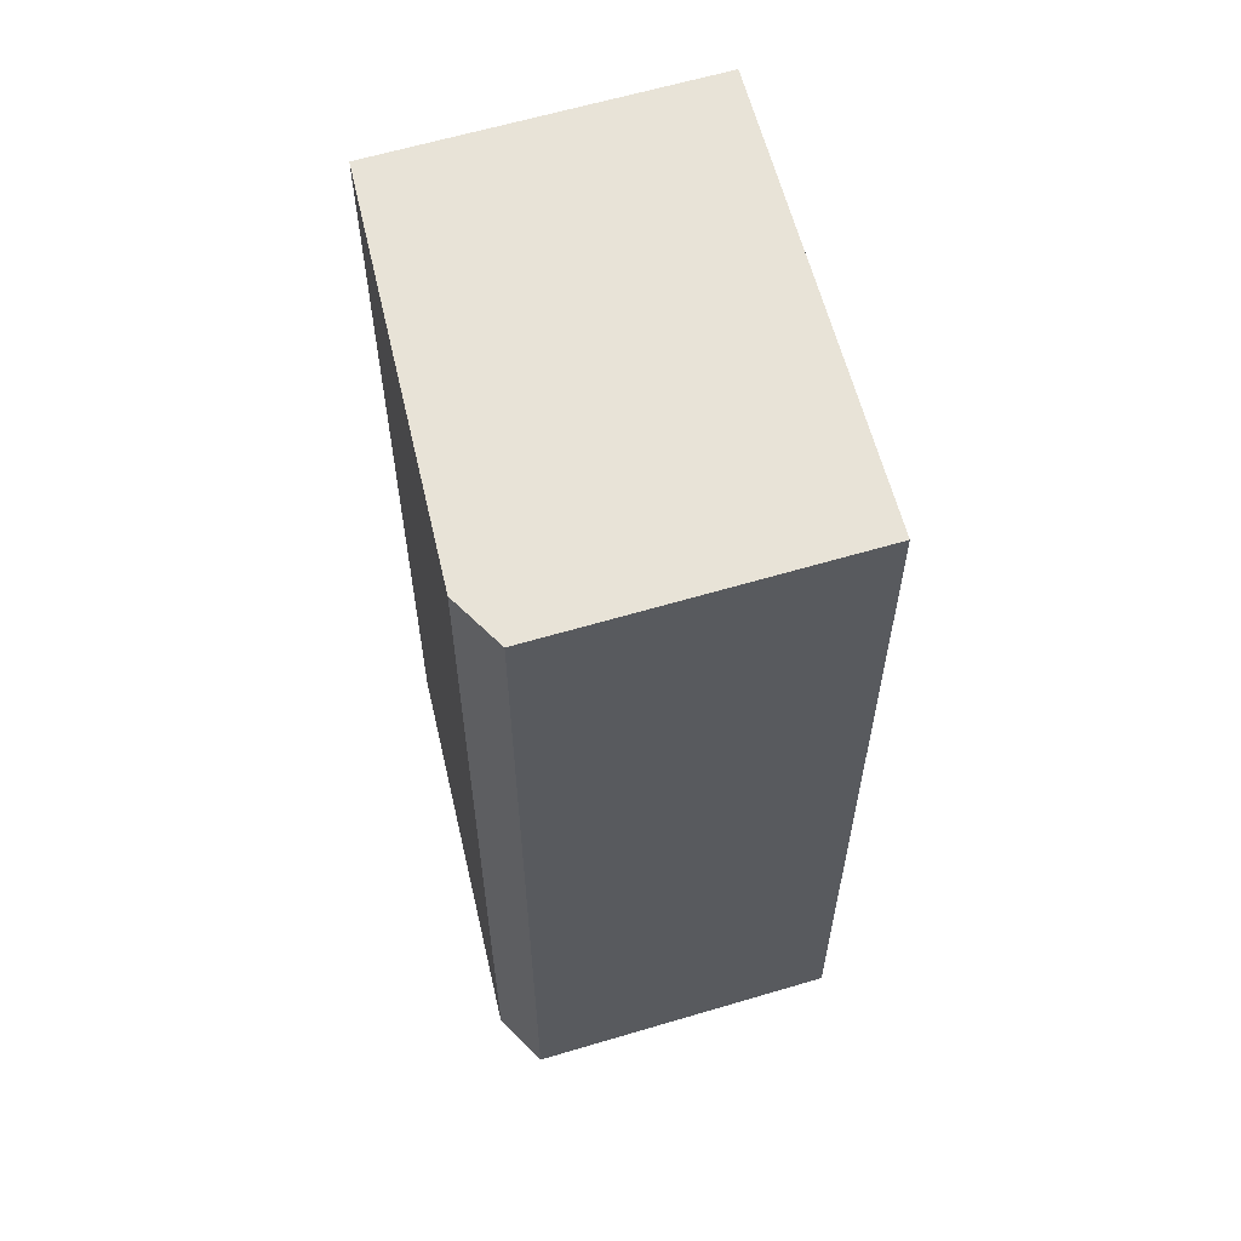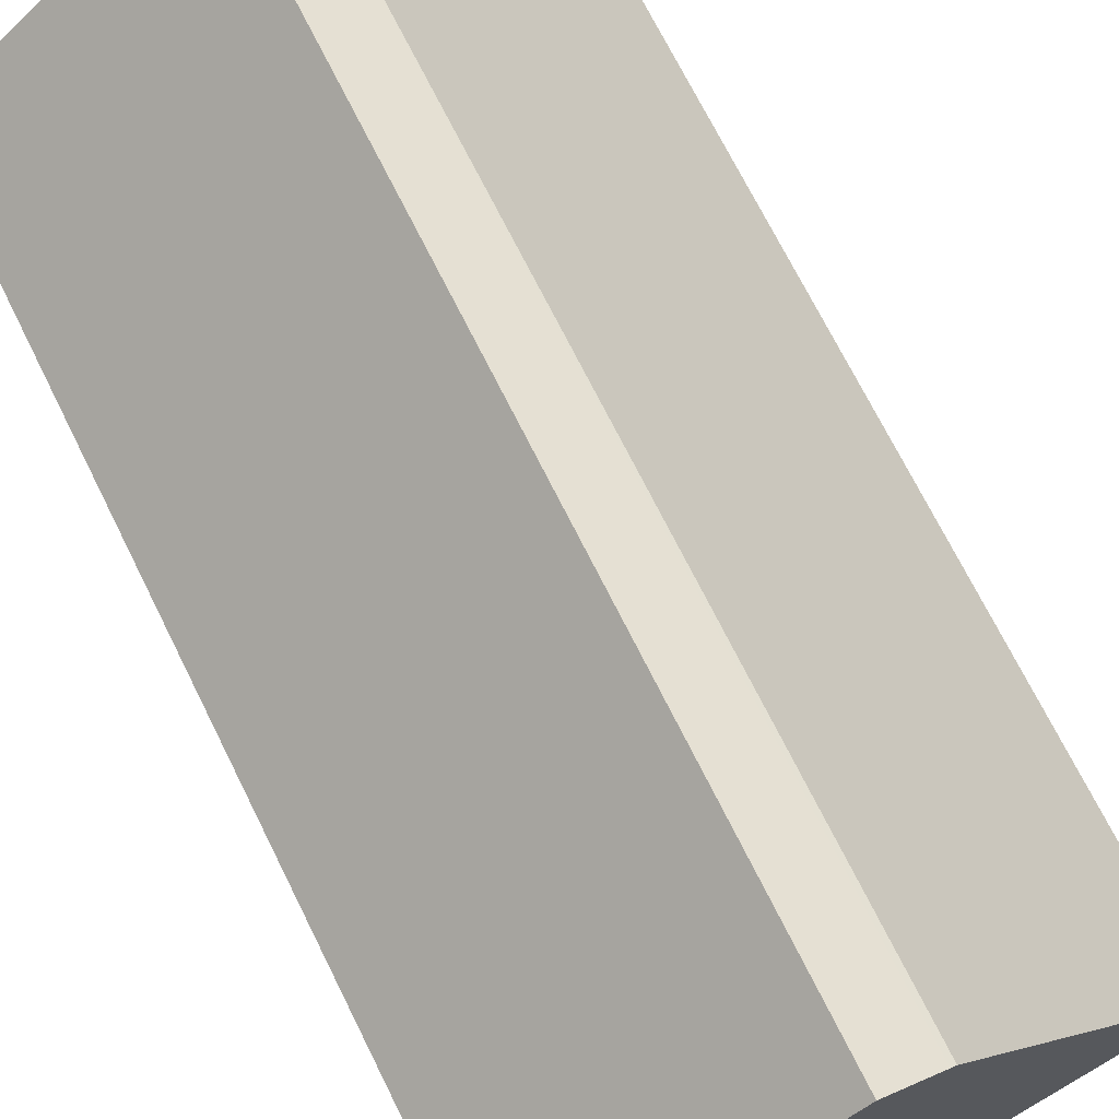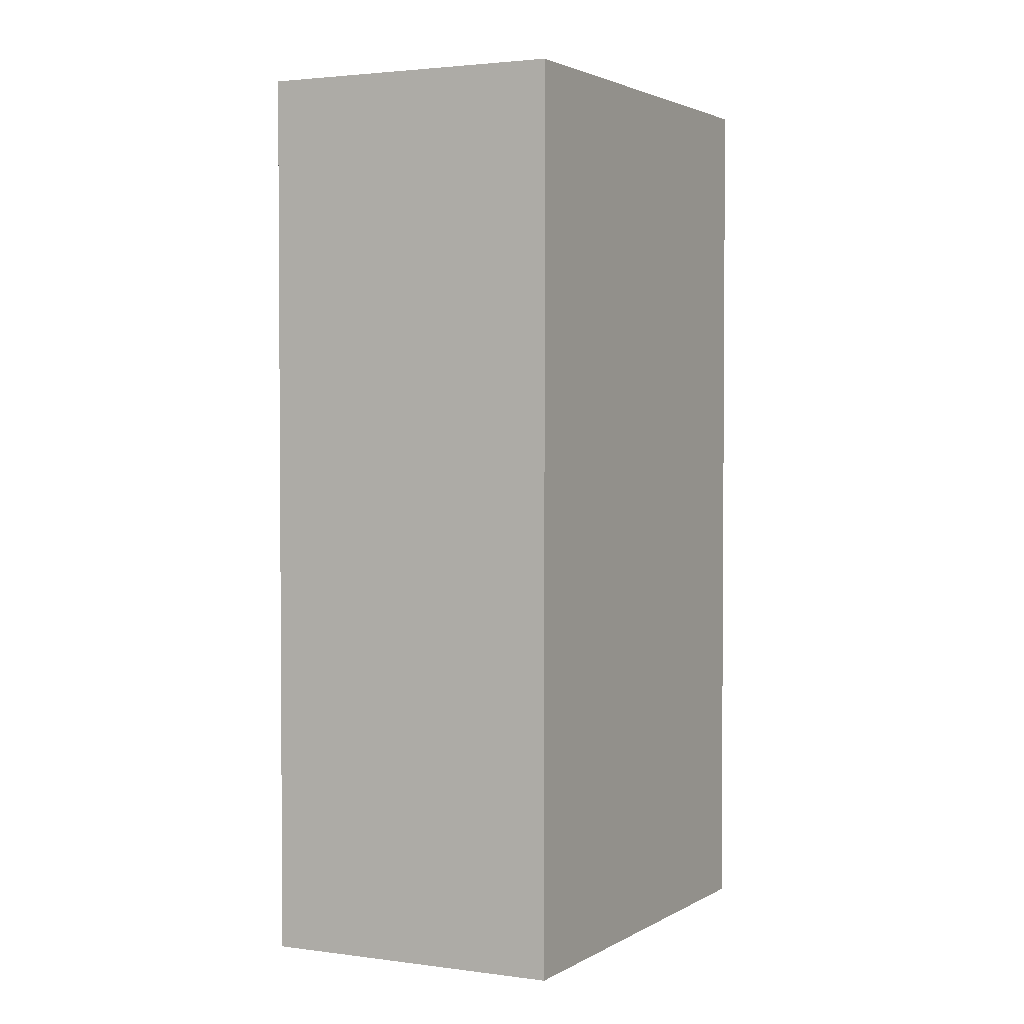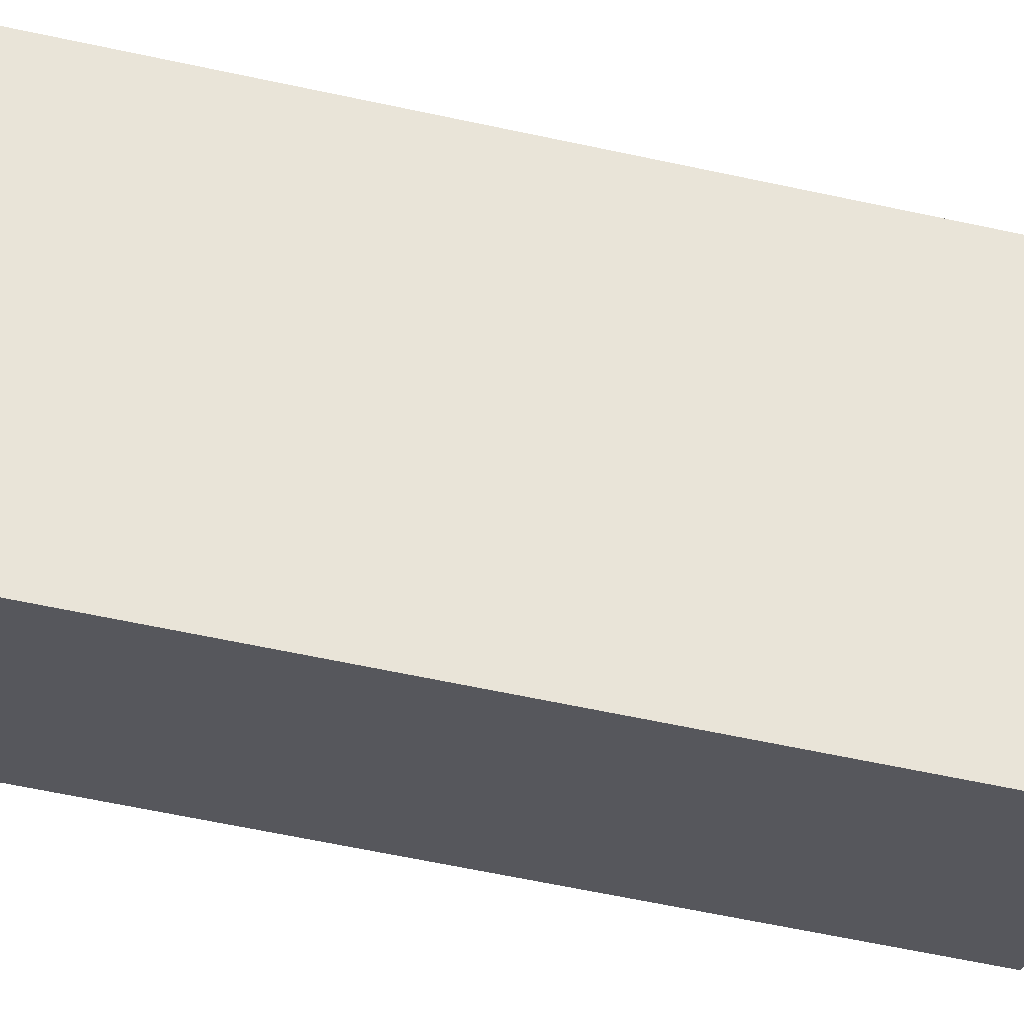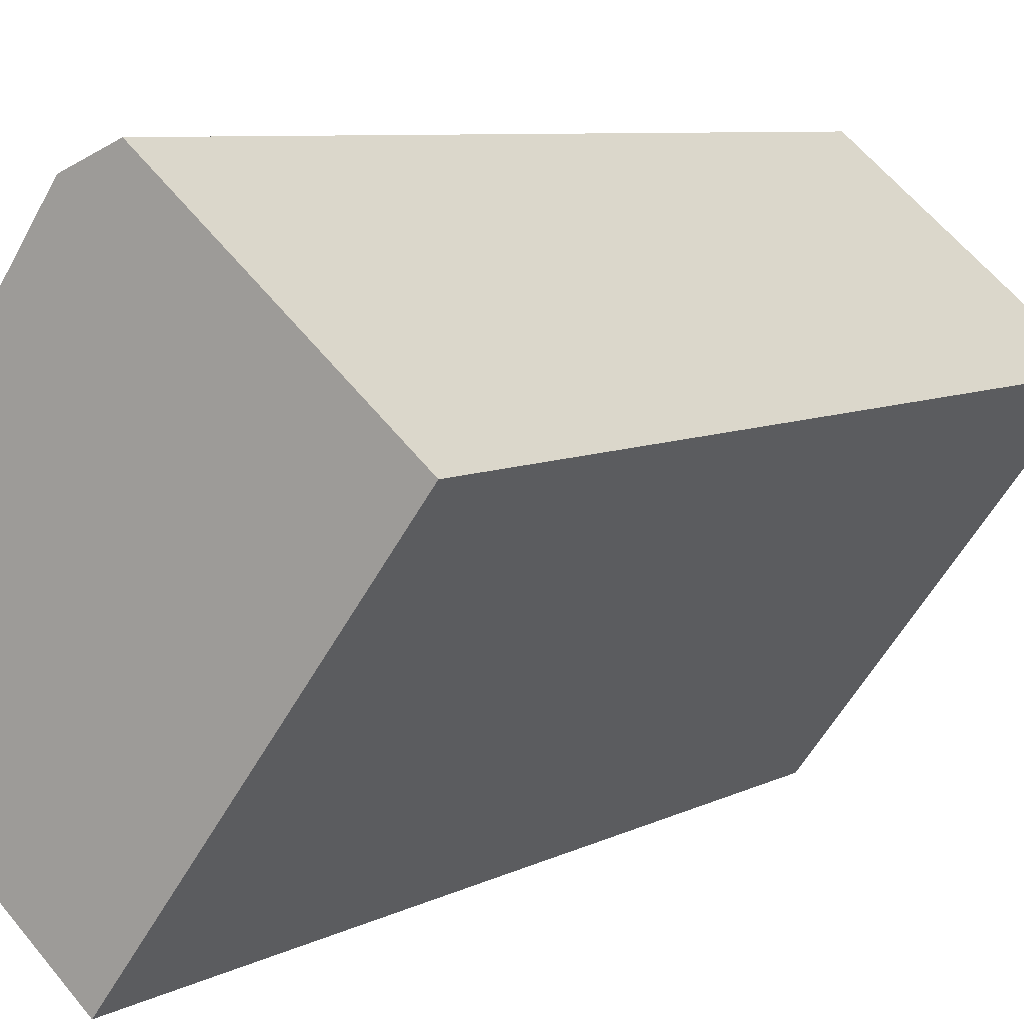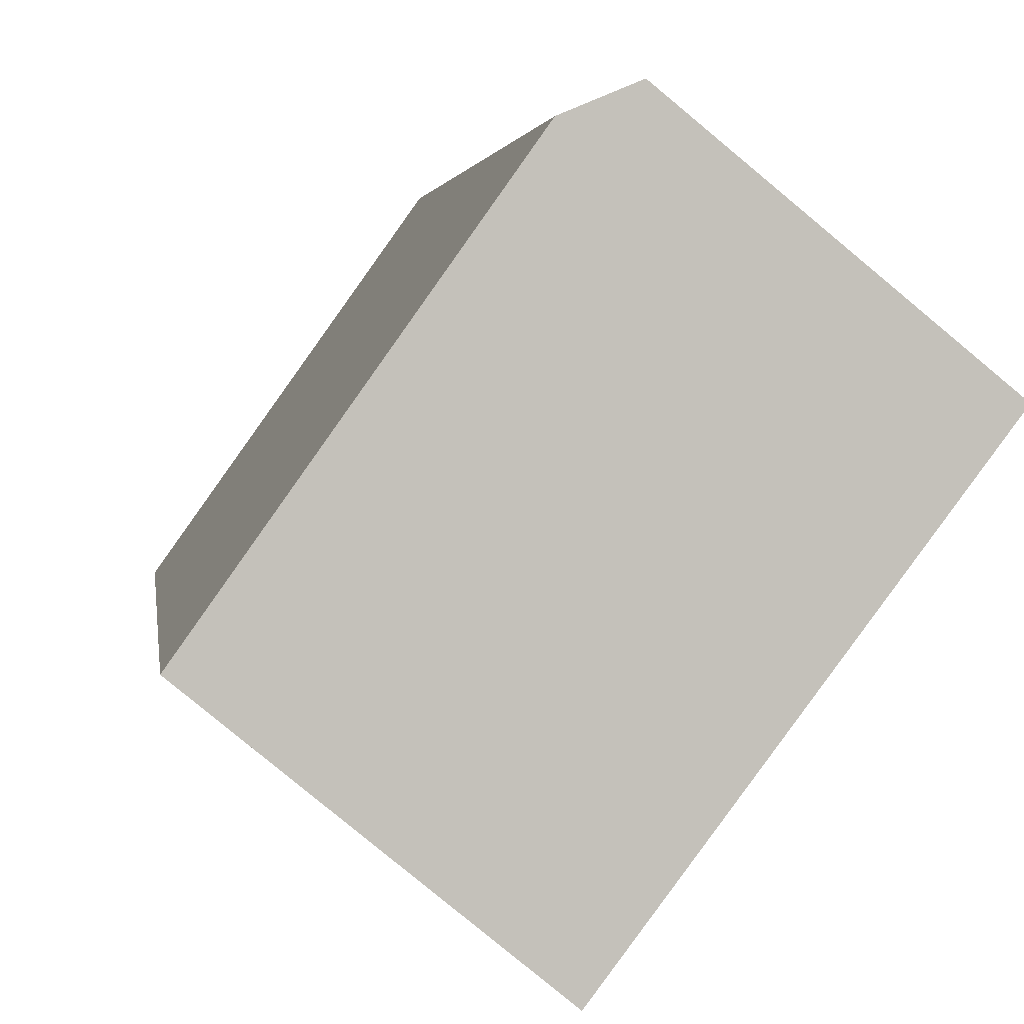
<metadata>
{"format":"obj","ext":"obj","renderer":"f3d","projection":"perspective","resolution":1024,"background":"white","views":[{"elev":61.5,"azim":22.4,"up":"+Y"},{"elev":71.0,"azim":153.6,"up":"+Z"},{"elev":2.5,"azim":65.3,"up":"+Y"},{"elev":-66.9,"azim":78.1,"up":"+Z"},{"elev":7.3,"azim":34.7,"up":"+Z"},{"elev":2.7,"azim":-6.8,"up":"+Z"}]}
</metadata>
<code>
v  14.69 25.35 4.444
v  6.685 25.35 9.271
v  8.076 25.35 9.852
v  6.552 25.35 9.216
v  4.97 25.35 6.99
v  0 25.35 1.552e-15
v  7.018 25.35 -5.758
v  3.239 25.35 -2.658
v  6.552 -5.643e-16 9.216
v  8.076 -6.033e-16 9.852
v  6.685 -5.677e-16 9.271
v  4.97 -4.28e-16 6.99
v  0 0 0
v  14.69 -2.721e-16 4.444
v  7.018 3.526e-16 -5.758
v  3.239 1.628e-16 -2.658
g defaultobject
f 1 2 3
f 2 1 4
f 4 1 5
f 5 1 6
f 6 1 7
f 6 7 8
f 9 2 4
f 2 9 10
f 10 9 11
f 10 3 2
f 5 9 4
f 9 5 6
f 9 6 12
f 12 6 13
f 10 1 3
f 1 10 14
f 14 7 1
f 7 14 15
f 15 8 7
f 8 15 6
f 6 15 13
f 13 15 16
f 11 14 10
f 14 11 9
f 14 9 12
f 14 12 15
f 15 12 13
f 15 13 16

</code>
